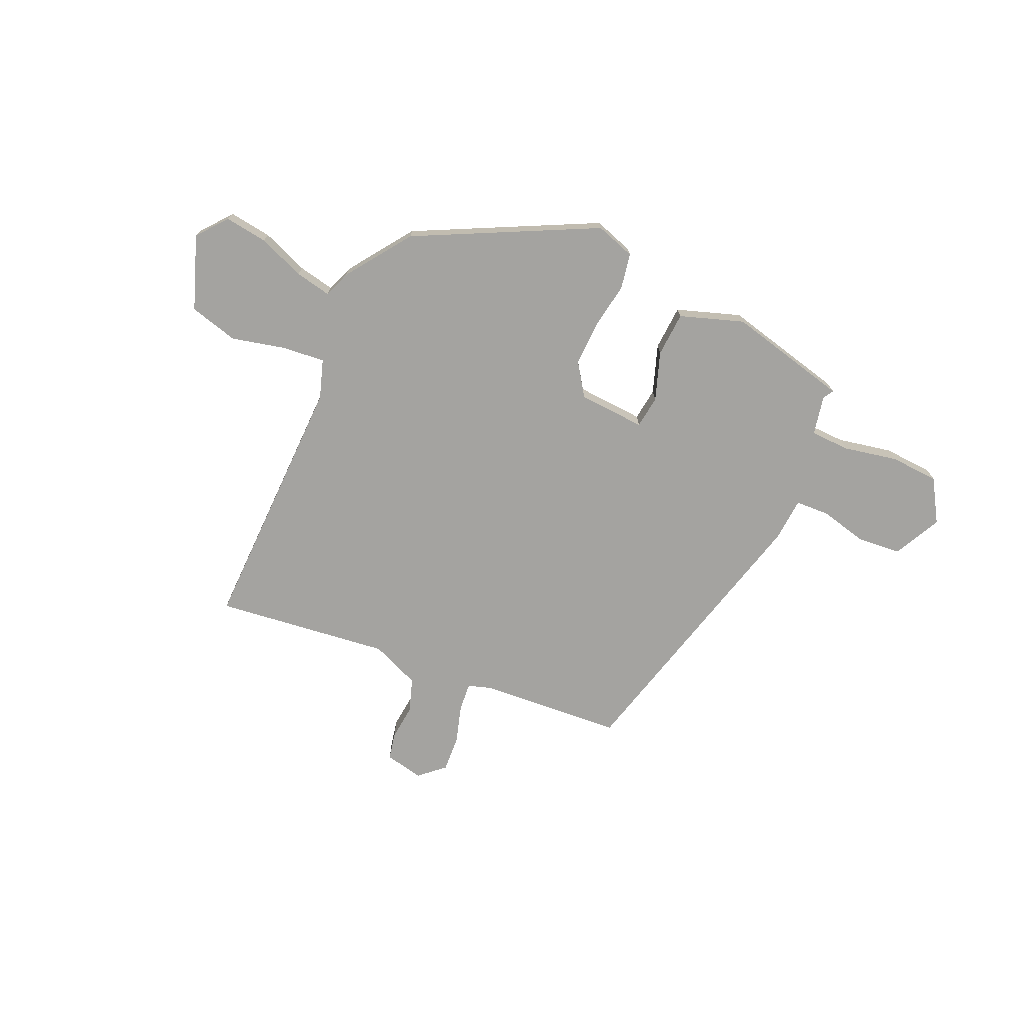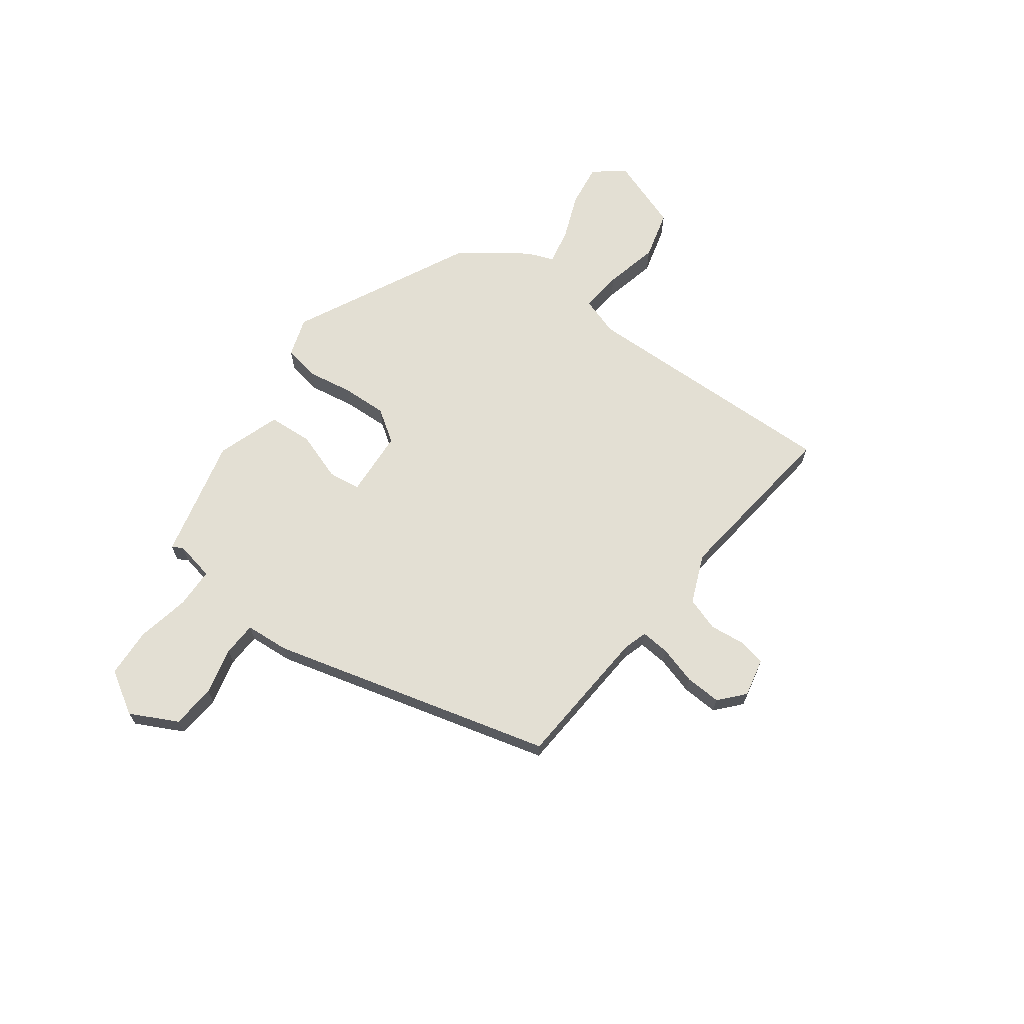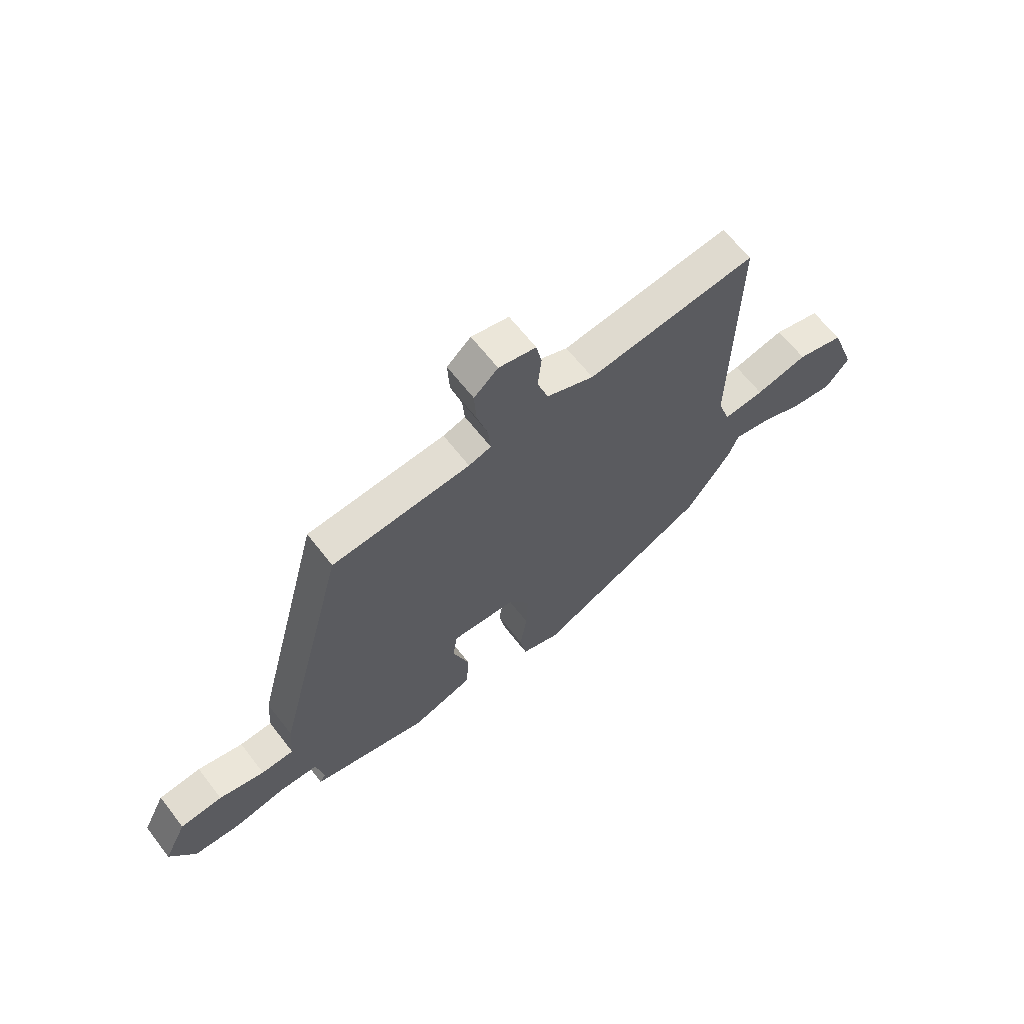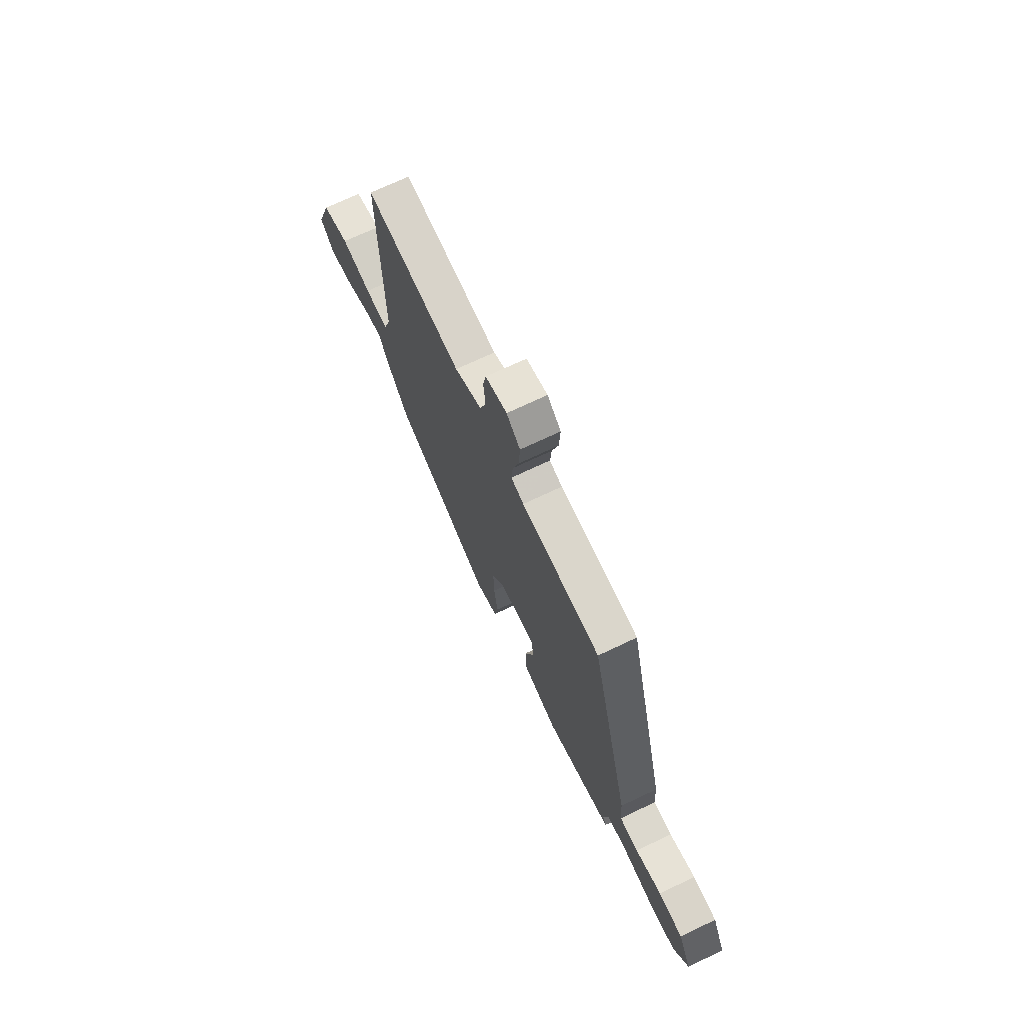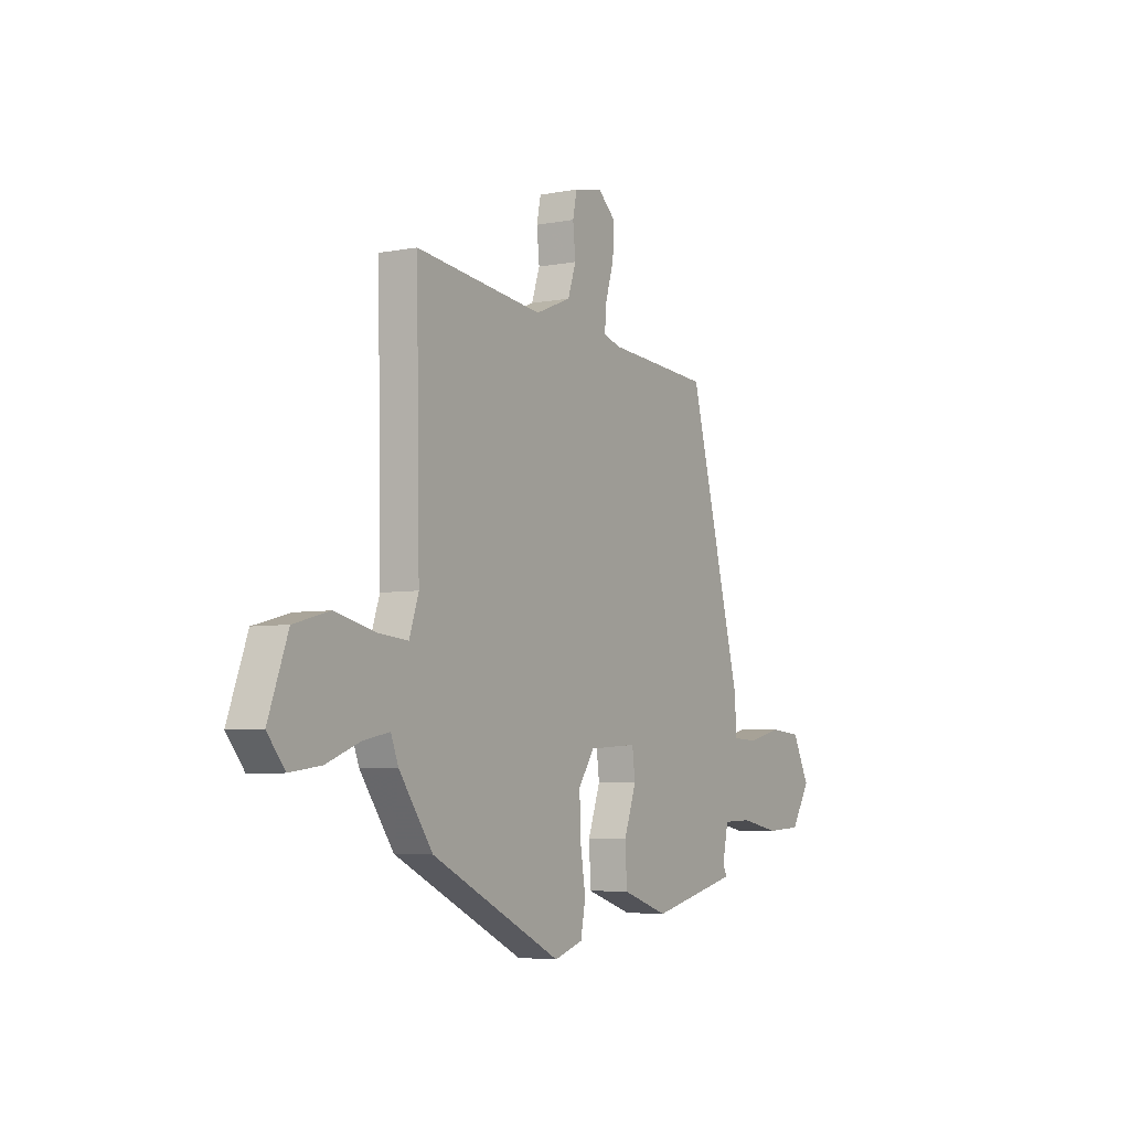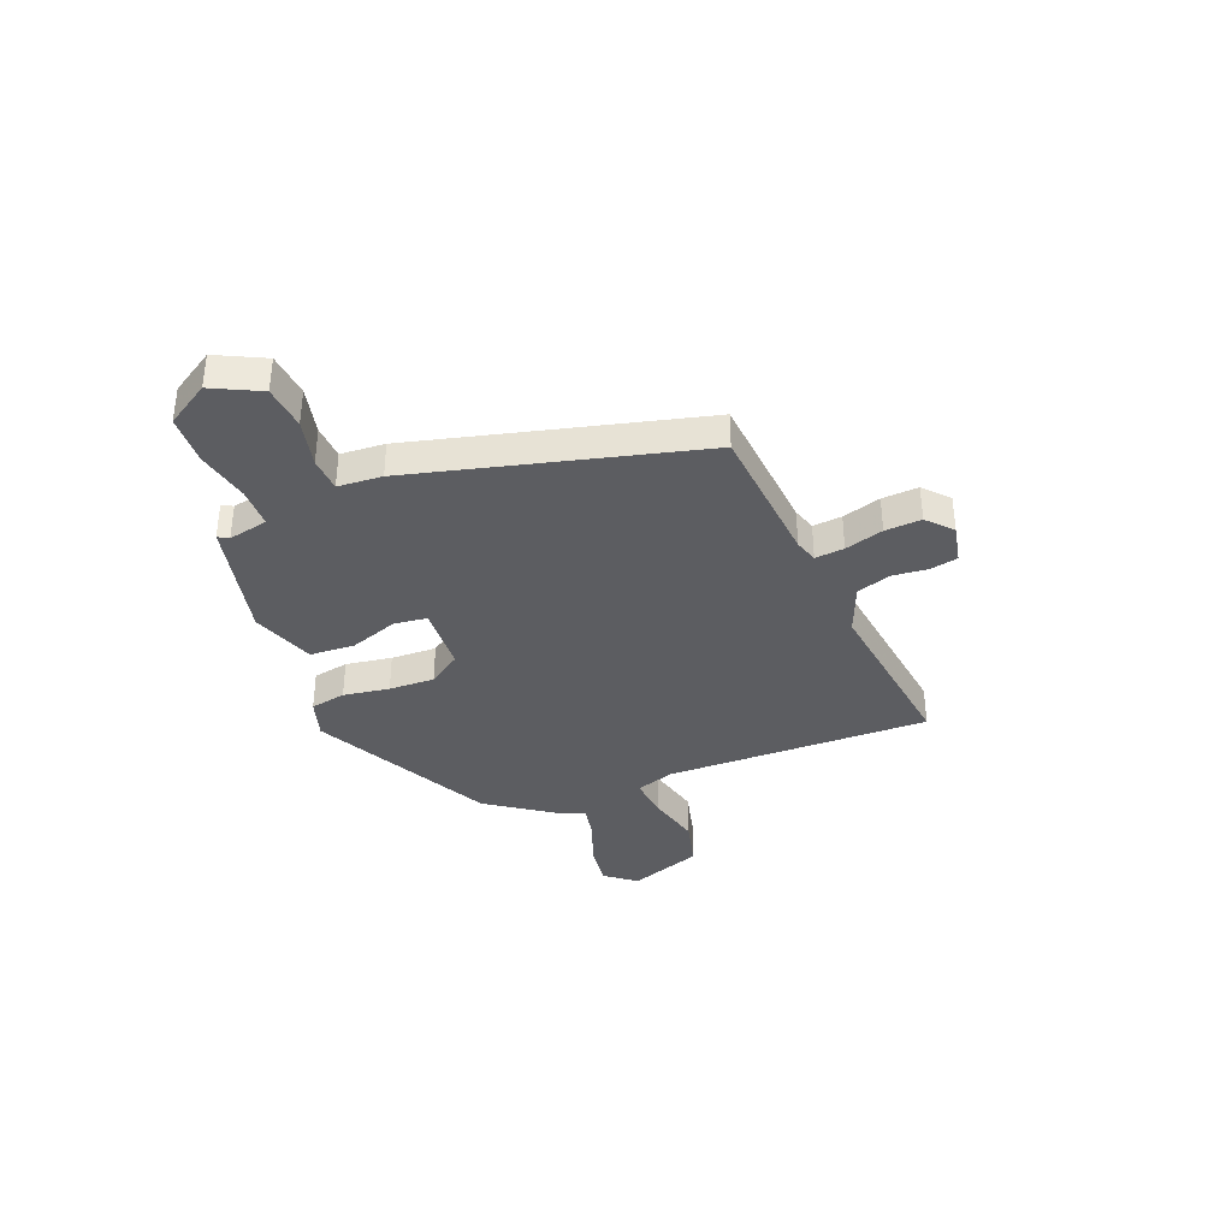
<metadata>
{"format":"obj","ext":"obj","renderer":"f3d","projection":"perspective","resolution":1024,"background":"white","views":[{"elev":-73.0,"azim":156.0,"up":"+Y"},{"elev":67.0,"azim":-53.8,"up":"+Y"},{"elev":64.1,"azim":-37.7,"up":"+Z"},{"elev":70.5,"azim":-115.5,"up":"+Z"},{"elev":-5.1,"azim":121.2,"up":"+Z"},{"elev":-36.7,"azim":-68.1,"up":"+Y"}]}
</metadata>
<code>
v -0.483 0.07 -0.423
v -0.471 0.07 -0.403
v -0.487 0.07 -0.326
v -0.564 0.07 -0.324
v -0.668 0.07 -0.345
v -0.763 0.07 -0.34
v -0.814 0.07 -0.257
v -0.768 0.07 -0.165
v -0.683 0.07 -0.157
v -0.591 0.07 -0.179
v -0.525 0.07 -0.176
v -0.519 0.07 -0.091
v -0.377 0.07 0.456
v -0.099 0.07 0.477
v -0.054 0.07 0.491
v -0.059 0.07 0.547
v -0.081 0.07 0.621
v -0.085 0.07 0.691
v -0.037 0.07 0.734
v 0.038 0.07 0.718
v 0.049 0.07 0.665
v 0.042 0.07 0.596
v 0.064 0.07 0.531
v 0.159 0.07 0.492
v 0.498 0.07 0.534
v 0.489 0.07 0.024
v 0.514 0.07 -0.051
v 0.596 0.07 -0.043
v 0.701 0.07 -0.018
v 0.796 0.07 -0.043
v 0.848 0.07 -0.186
v 0.801 0.07 -0.244
v 0.718 0.07 -0.233
v 0.628 0.07 -0.198
v 0.558 0.07 -0.184
v 0.538 0.07 -0.236
v 0.449 0.07 -0.362
v 0.102 0.07 -0.535
v 0.025 0.07 -0.51
v 0.012 0.07 -0.441
v 0.026 0.07 -0.352
v 0.029 0.07 -0.264
v -0.014 0.07 -0.201
v -0.144 0.07 -0.193
v -0.152 0.07 -0.256
v -0.119 0.07 -0.35
v -0.124 0.07 -0.437
v -0.247 0.07 -0.479
v -0.483 0 -0.423
v -0.471 0 -0.403
v -0.487 0 -0.326
v -0.564 0 -0.324
v -0.668 0 -0.345
v -0.763 0 -0.34
v -0.814 0 -0.257
v -0.768 0 -0.165
v -0.683 0 -0.157
v -0.591 0 -0.179
v -0.525 0 -0.176
v -0.519 0 -0.091
v -0.377 0 0.456
v -0.099 0 0.477
v -0.054 0 0.491
v -0.059 0 0.547
v -0.081 0 0.621
v -0.085 0 0.691
v -0.037 0 0.734
v 0.038 0 0.718
v 0.049 0 0.665
v 0.042 0 0.596
v 0.064 0 0.531
v 0.159 0 0.492
v 0.498 0 0.534
v 0.489 0 0.024
v 0.514 0 -0.051
v 0.596 0 -0.043
v 0.701 0 -0.018
v 0.796 0 -0.043
v 0.848 0 -0.186
v 0.801 0 -0.244
v 0.718 0 -0.233
v 0.628 0 -0.198
v 0.558 0 -0.184
v 0.538 0 -0.236
v 0.449 0 -0.362
v 0.102 0 -0.535
v 0.025 0 -0.51
v 0.012 0 -0.441
v 0.026 0 -0.352
v 0.029 0 -0.264
v -0.014 0 -0.201
v -0.144 0 -0.193
v -0.152 0 -0.256
v -0.119 0 -0.35
v -0.124 0 -0.437
v -0.247 0 -0.479
f 45 46 47 48
f 44 45 48 1
f 38 39 40 41
f 38 41 42
f 35 36 37 38
f 35 38 42
f 31 32 33 34
f 31 34 35
f 28 29 30 31
f 27 28 31 35
f 26 27 35 42
f 24 25 26 42
f 19 20 21 22
f 19 22 23
f 16 17 18 19
f 15 16 19 23
f 11 12 13 14
f 11 14 15
f 7 8 9 10
f 7 10 11
f 4 5 6 7
f 3 4 7 11
f 44 1 2
f 44 2 3
f 23 24 42 43
f 23 43 44
f 15 23 44
f 3 11 15 44
f 96 95 94 93
f 49 96 93 92
f 89 88 87 86
f 90 89 86
f 86 85 84 83
f 90 86 83
f 82 81 80 79
f 83 82 79
f 79 78 77 76
f 83 79 76 75
f 90 83 75 74
f 90 74 73 72
f 70 69 68 67
f 71 70 67
f 67 66 65 64
f 71 67 64 63
f 62 61 60 59
f 63 62 59
f 58 57 56 55
f 59 58 55
f 55 54 53 52
f 59 55 52 51
f 50 49 92
f 51 50 92
f 91 90 72 71
f 92 91 71
f 92 71 63
f 92 63 59 51
f 1 49 50 2
f 2 50 51 3
f 3 51 52 4
f 4 52 53 5
f 5 53 54 6
f 6 54 55 7
f 7 55 56 8
f 8 56 57 9
f 9 57 58 10
f 10 58 59 11
f 11 59 60 12
f 12 60 61 13
f 13 61 62 14
f 14 62 63 15
f 15 63 64 16
f 16 64 65 17
f 17 65 66 18
f 18 66 67 19
f 19 67 68 20
f 20 68 69 21
f 21 69 70 22
f 22 70 71 23
f 23 71 72 24
f 24 72 73 25
f 25 73 74 26
f 26 74 75 27
f 27 75 76 28
f 28 76 77 29
f 29 77 78 30
f 30 78 79 31
f 31 79 80 32
f 32 80 81 33
f 33 81 82 34
f 34 82 83 35
f 35 83 84 36
f 36 84 85 37
f 37 85 86 38
f 38 86 87 39
f 39 87 88 40
f 40 88 89 41
f 41 89 90 42
f 42 90 91 43
f 43 91 92 44
f 44 92 93 45
f 45 93 94 46
f 46 94 95 47
f 47 95 96 48
f 48 96 49 1

</code>
